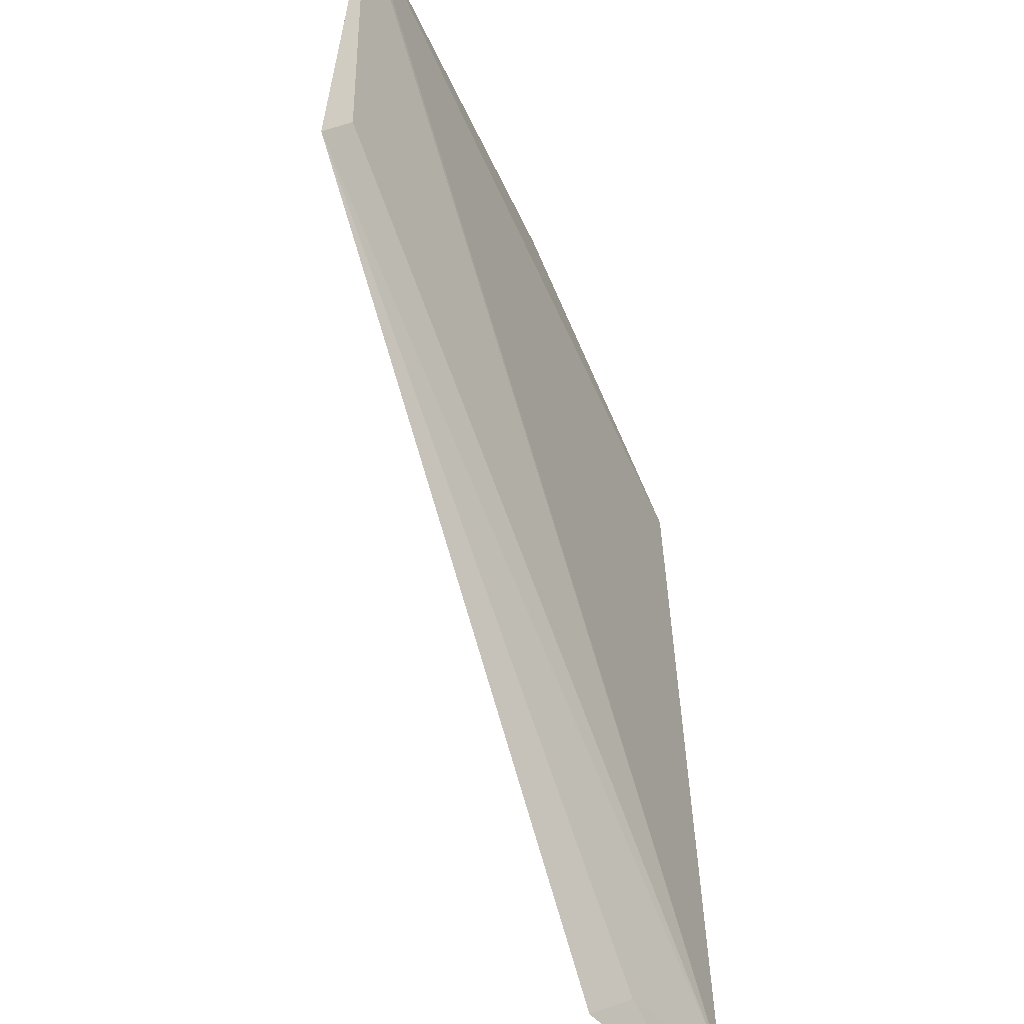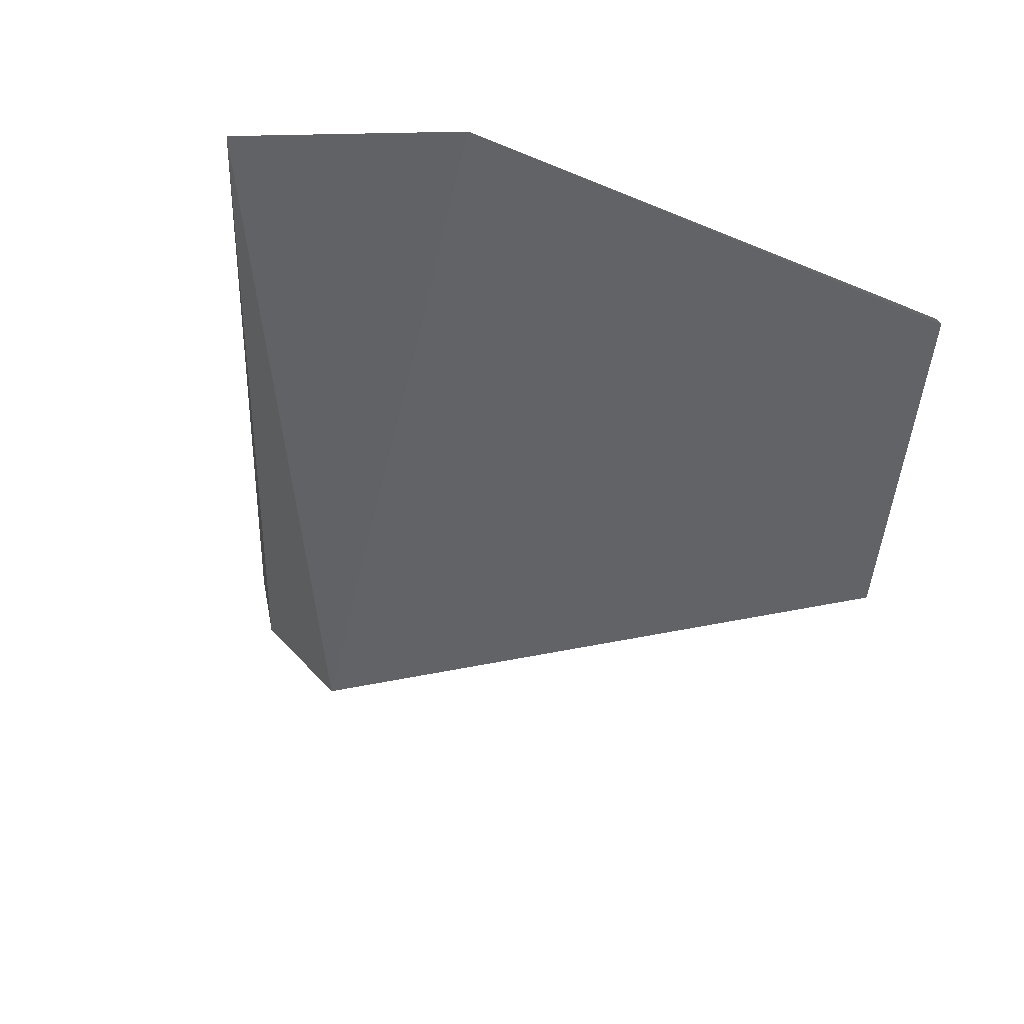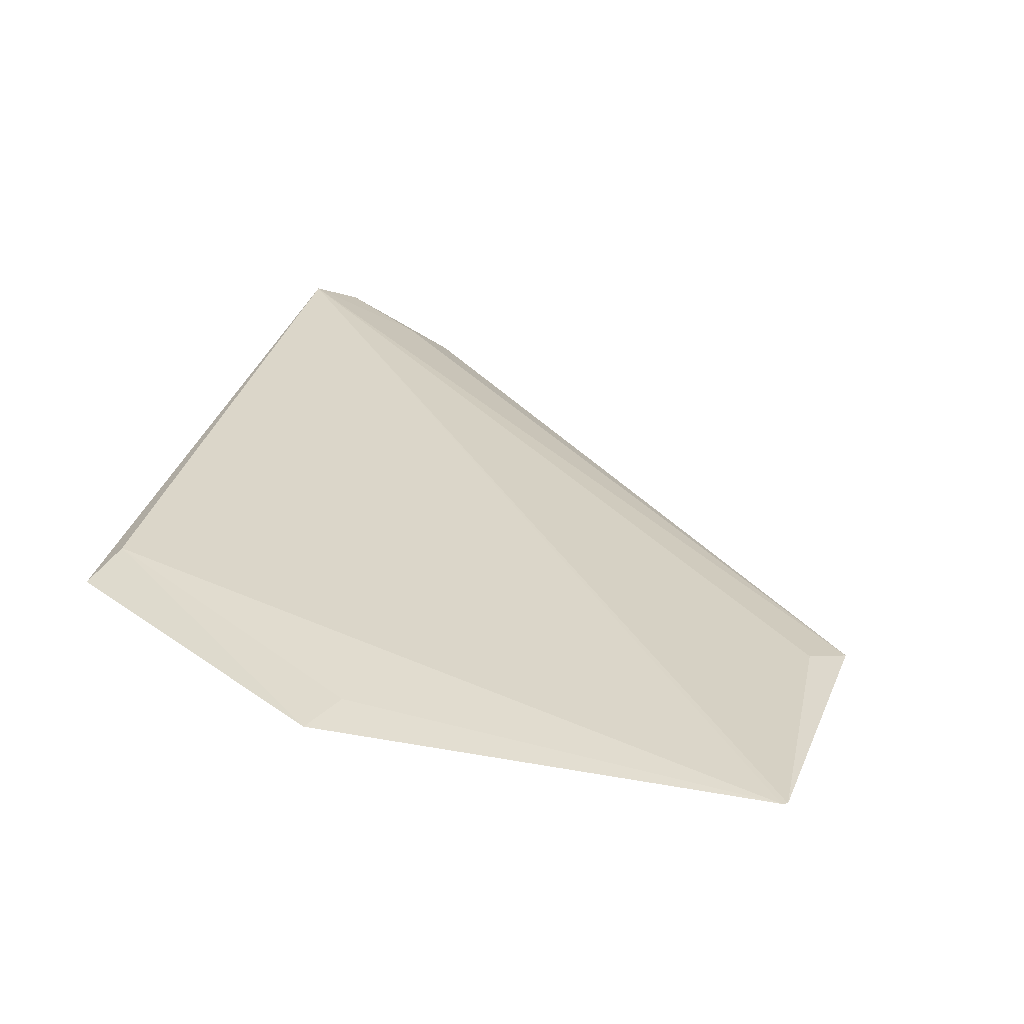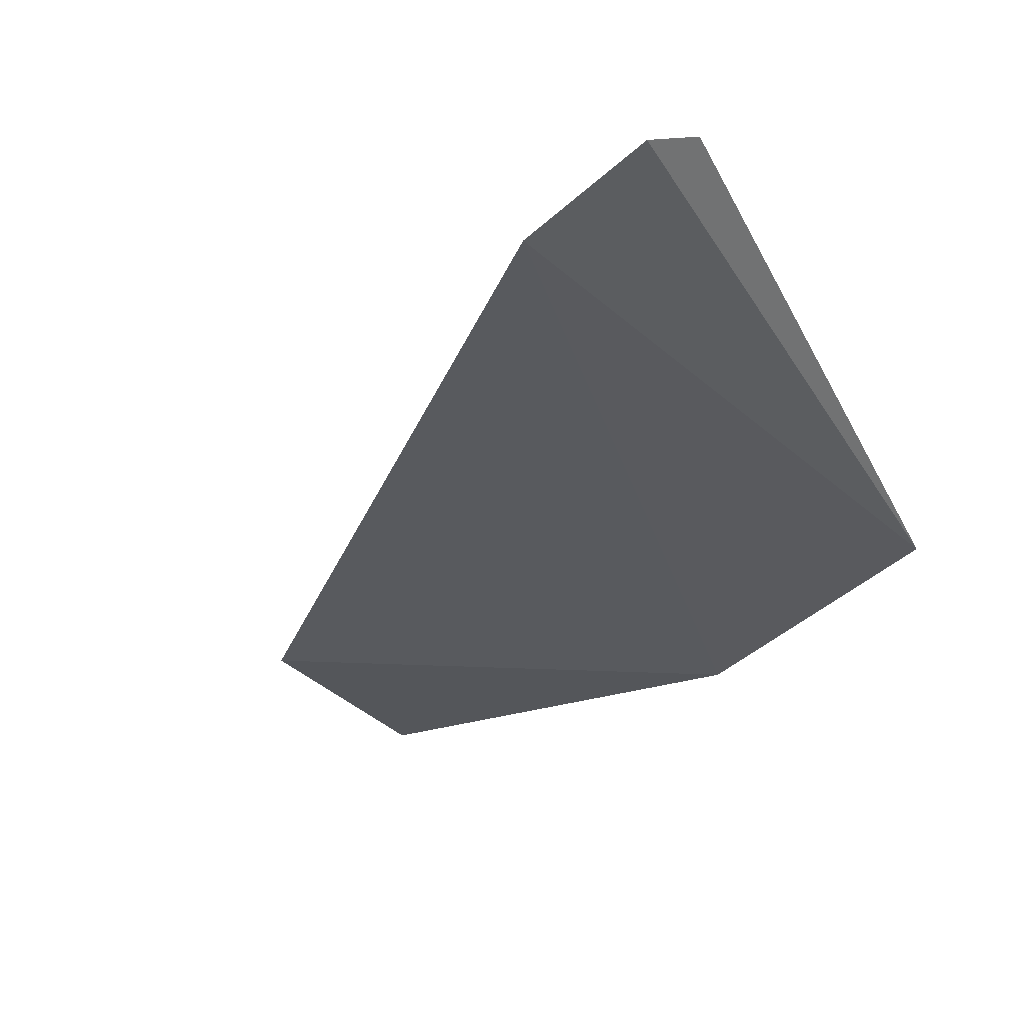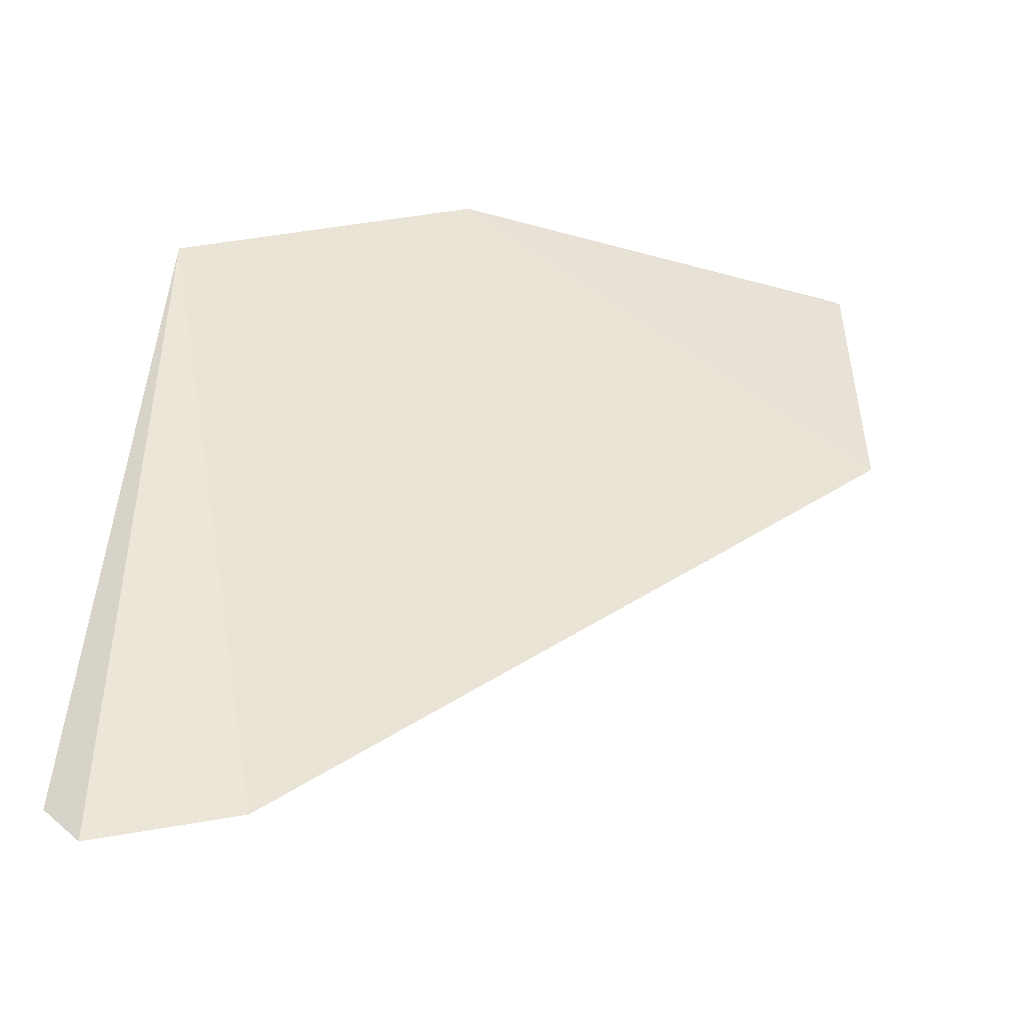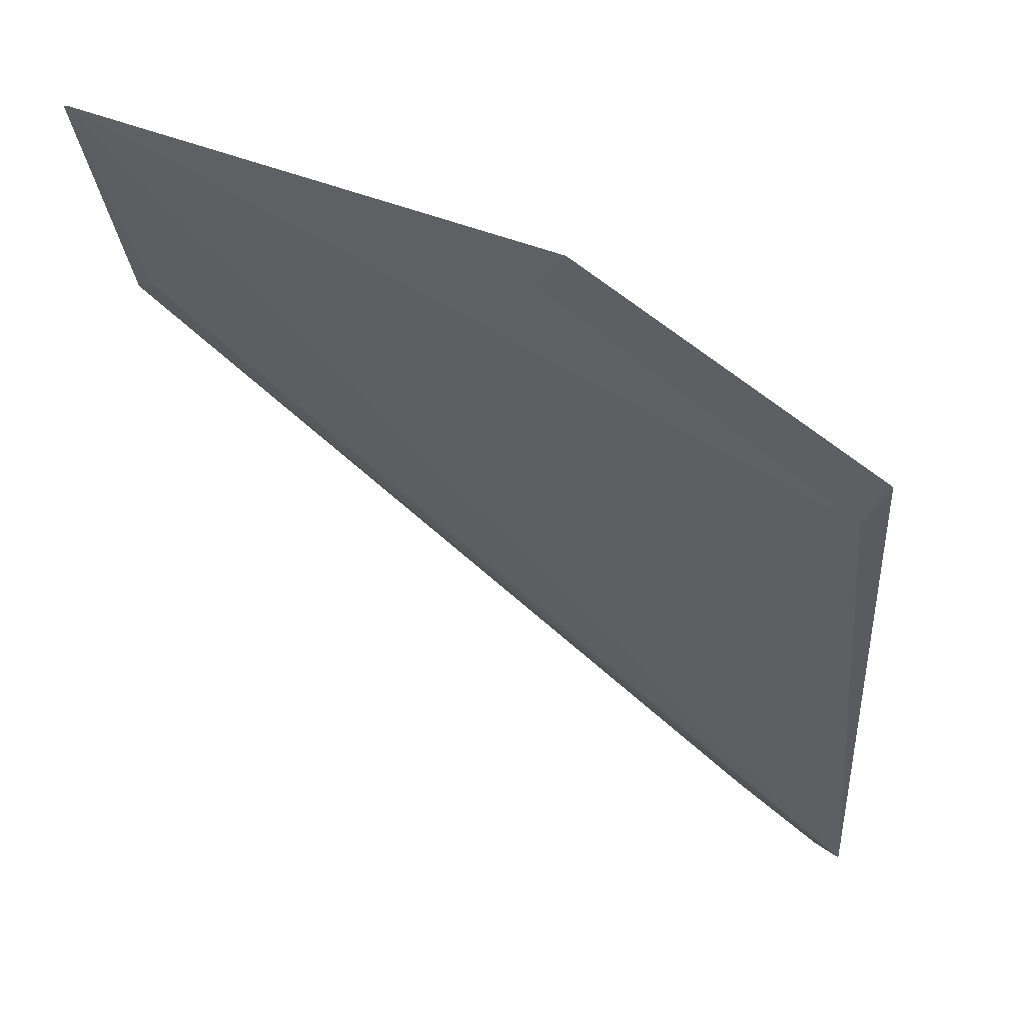
<metadata>
{"format":"obj","ext":"obj","renderer":"f3d","projection":"perspective","resolution":1024,"background":"white","views":[{"elev":-41.1,"azim":115.8,"up":"+Z"},{"elev":46.4,"azim":38.5,"up":"+Z"},{"elev":29.8,"azim":19.1,"up":"+Y"},{"elev":-33.2,"azim":-152.0,"up":"+Y"},{"elev":-41.9,"azim":-15.7,"up":"+Z"},{"elev":58.6,"azim":-156.2,"up":"+Z"}]}
</metadata>
<code>
v 0.02125 0.04034 0.0409
v 0.001674 0.03964 0.01792
v 0.02118 0.03939 0.03331
v 0.0008711 0.04029 0.01901
v 0.002038 0.03964 0.0367
v 0.004197 0.03938 0.01921
v 0.02045 0.03979 0.03423
v 0.00249 0.04009 0.03554
v 0.009858 0.03953 0.04062
v 0.005067 0.0386 0.01855
v 0.02138 0.04033 0.04083
v 0.01046 0.03986 0.03971
f 5 4 2
f 6 2 4
f 6 4 3
f 7 3 4
f 8 1 4
f 8 4 5
f 9 8 5
f 10 5 2
f 10 2 6
f 10 9 5
f 10 6 3
f 10 3 9
f 11 3 7
f 11 9 3
f 11 1 9
f 11 7 4
f 11 4 1
f 12 9 1
f 12 1 8
f 12 8 9

</code>
